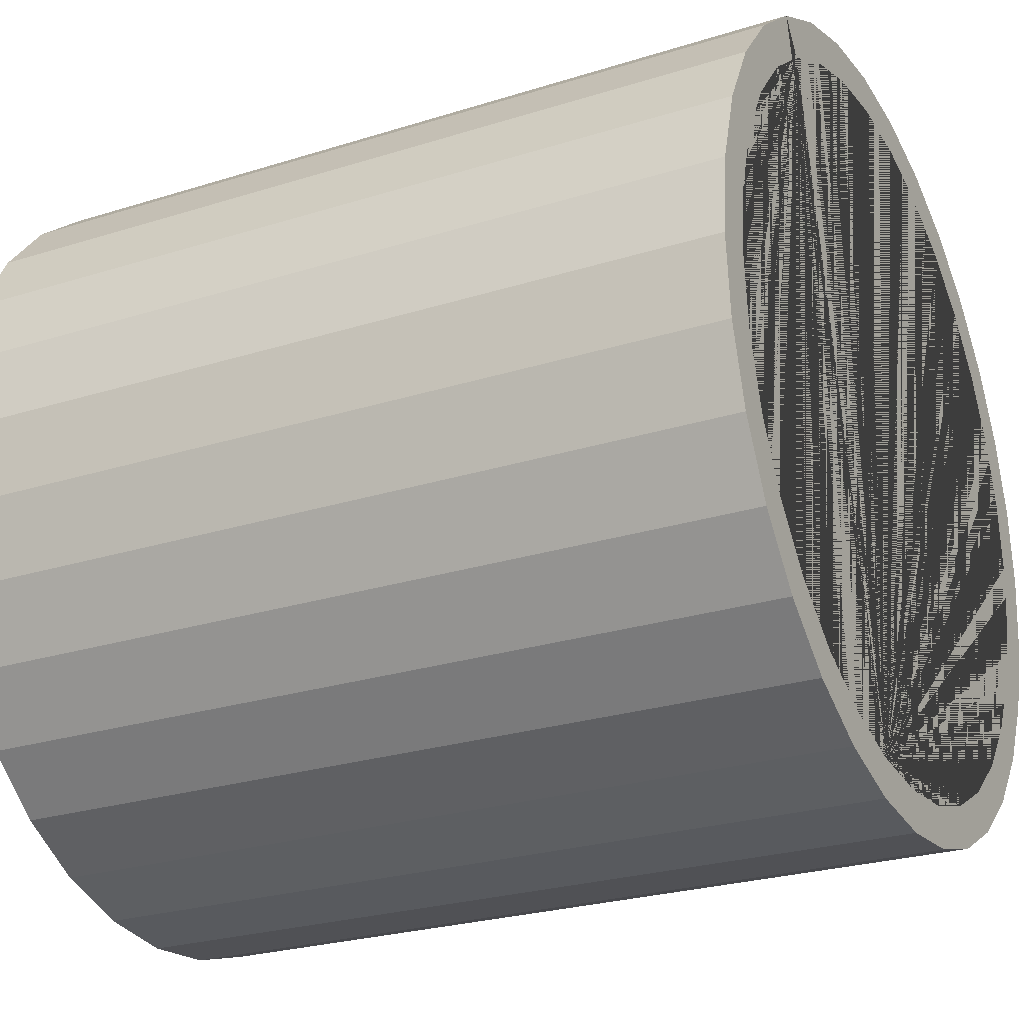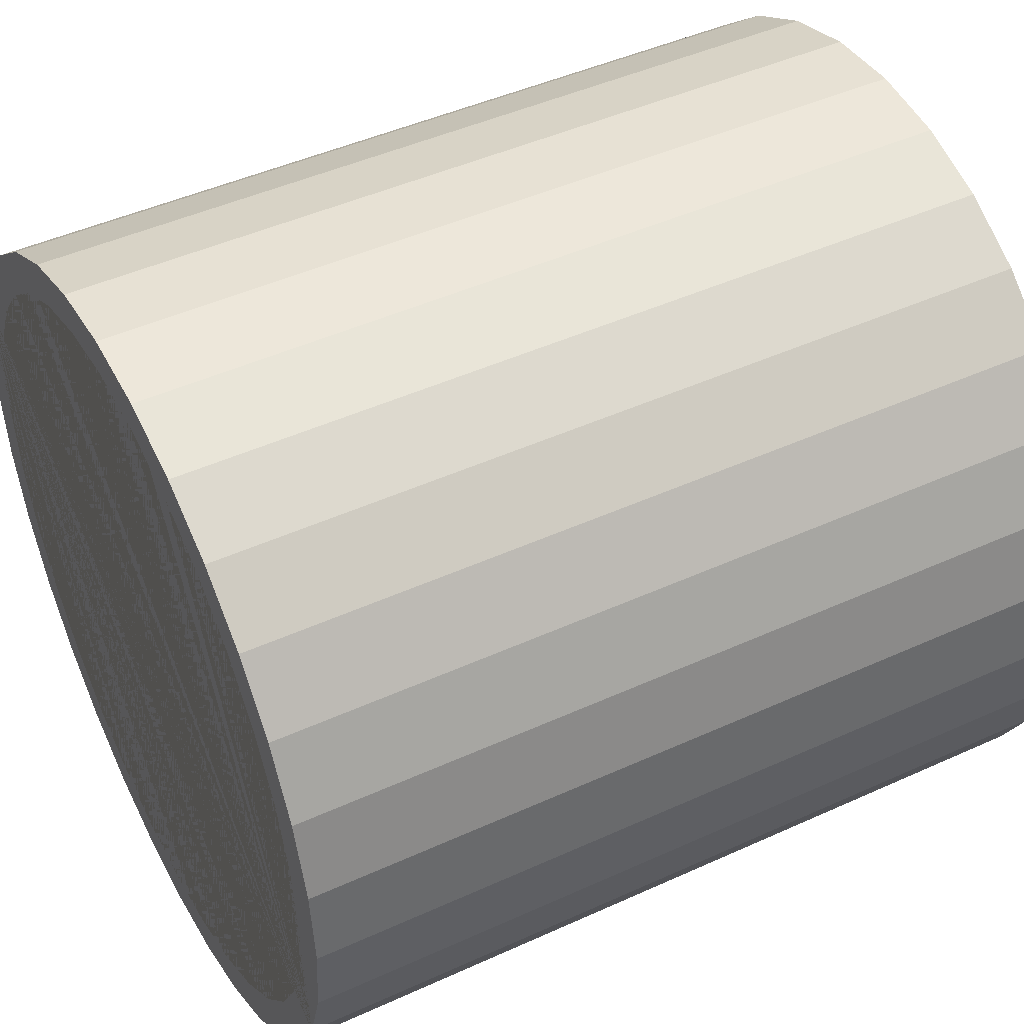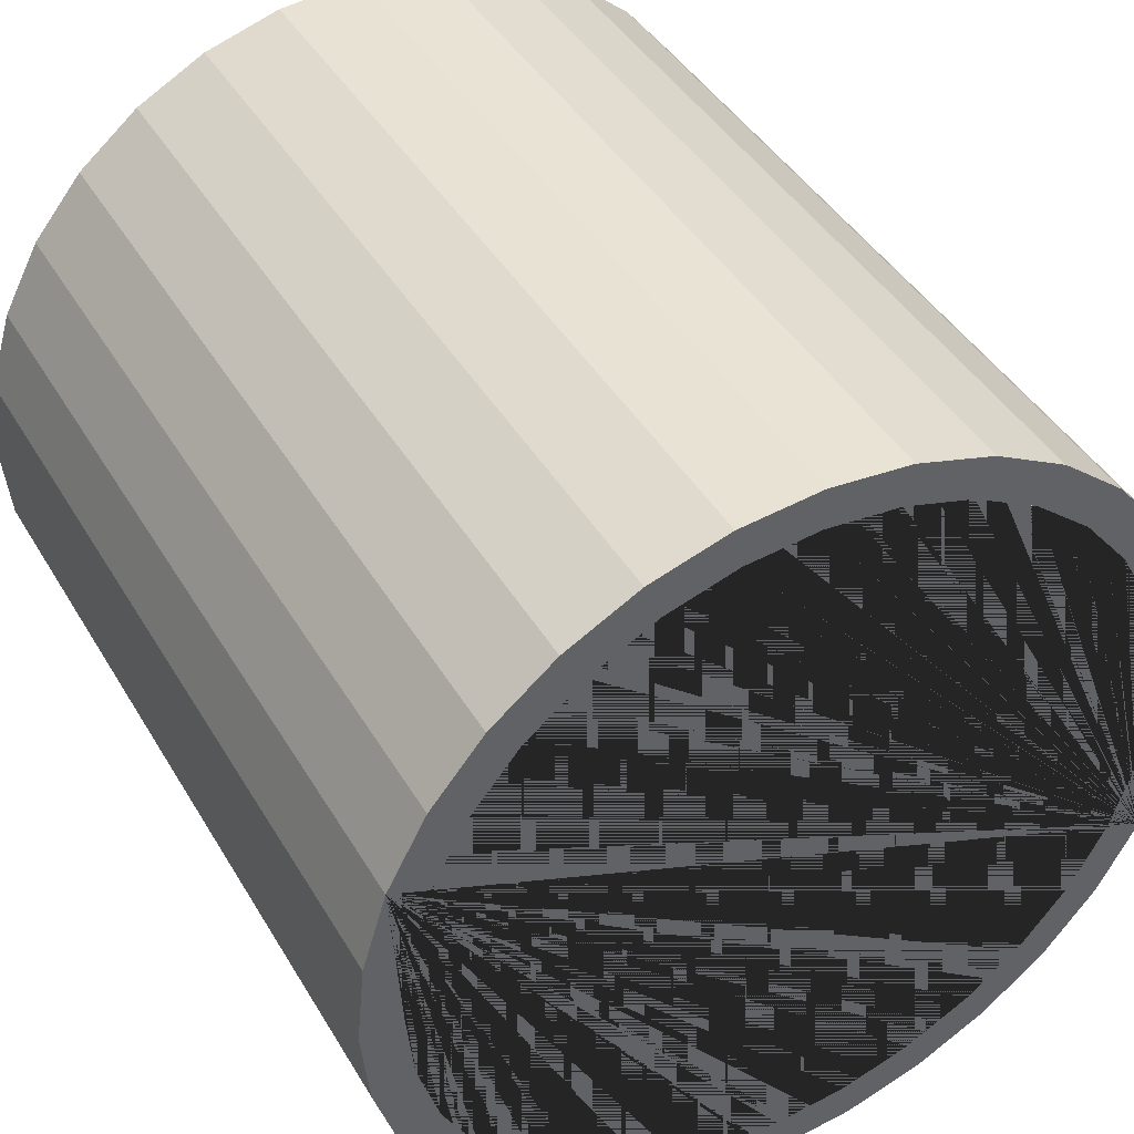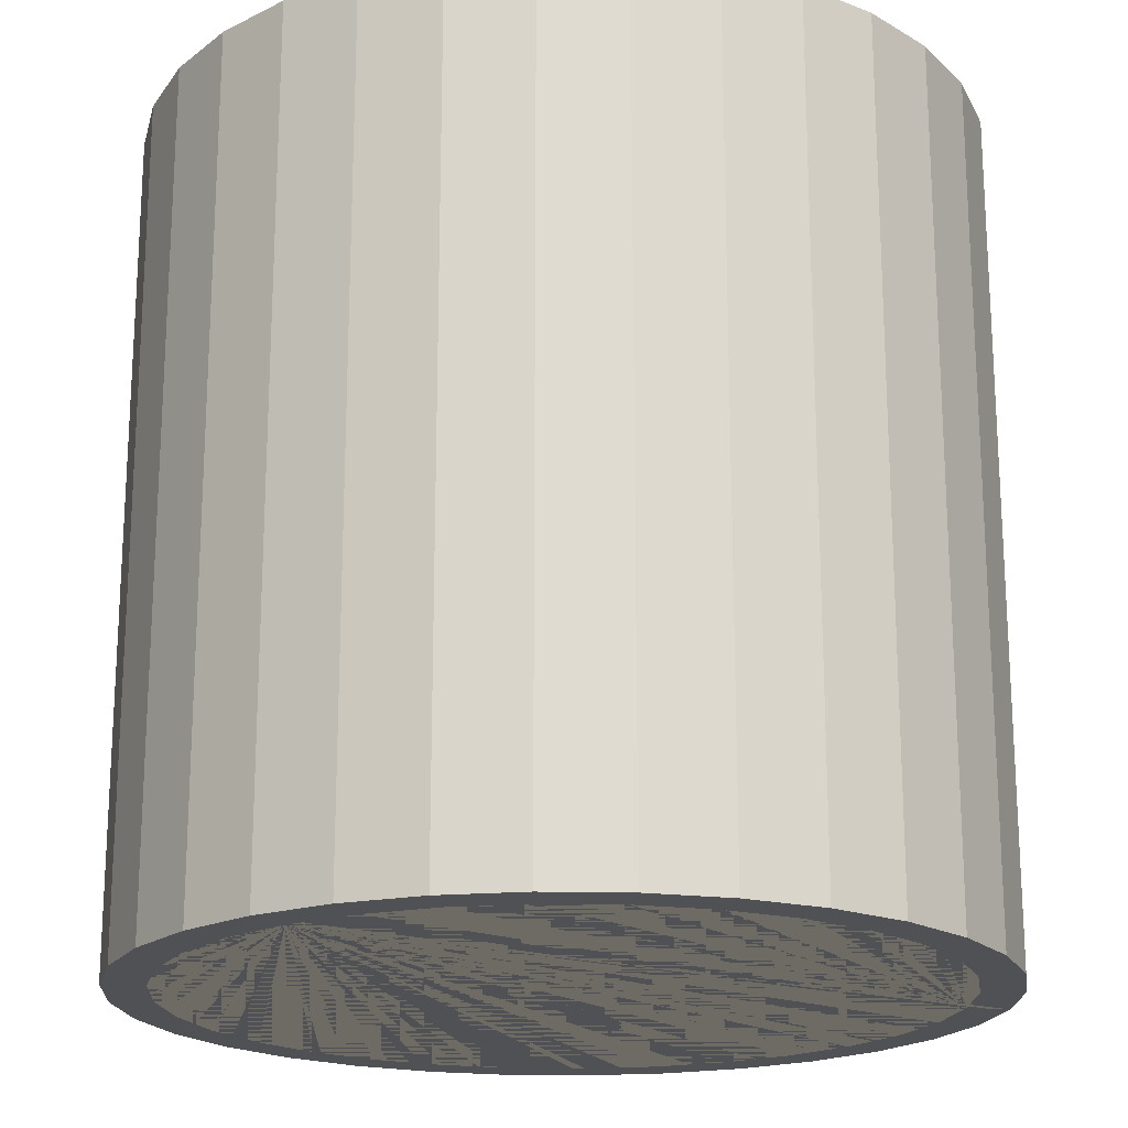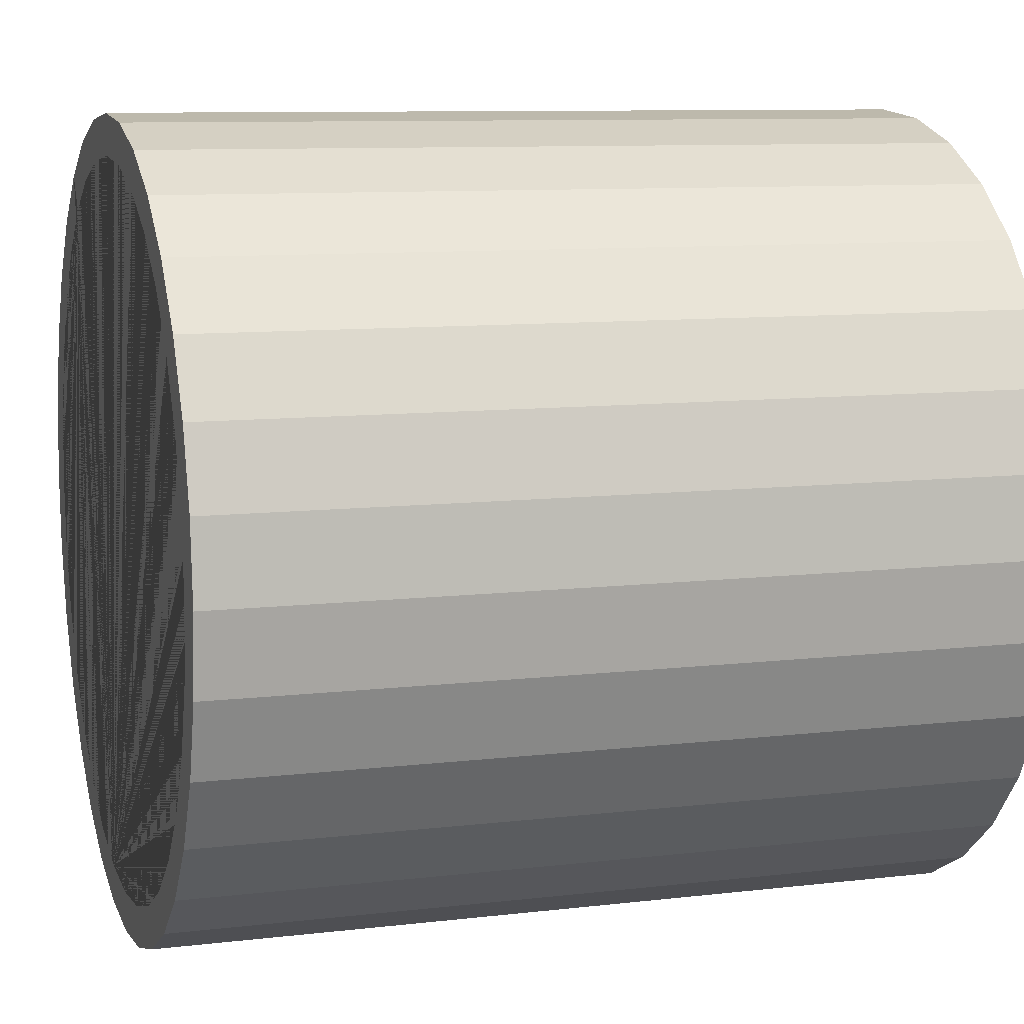
<metadata>
{"format":"obj","ext":"obj","renderer":"f3d","projection":"perspective","resolution":1024,"background":"white","views":[{"elev":-25.5,"azim":-63.1,"up":"+Z"},{"elev":45.9,"azim":-117.6,"up":"+Z"},{"elev":42.5,"azim":151.6,"up":"+Z"},{"elev":-19.6,"azim":-131.7,"up":"+Y"},{"elev":9.4,"azim":72.6,"up":"+Z"}]}
</metadata>
<code>
o Cylinder
v 0 -100 -100
v 0 100 -100
v 19.51 -100 -98.08
v 19.51 100 -98.08
v 38.27 -100 -92.39
v 38.27 100 -92.39
v 55.56 -100 -83.15
v 55.56 100 -83.15
v 70.71 -100 -70.71
v 70.71 100 -70.71
v 83.15 -100 -55.56
v 83.15 100 -55.56
v 92.39 -100 -38.27
v 92.39 100 -38.27
v 98.08 -100 -19.51
v 98.08 100 -19.51
v 100 -100 -8e-06
v 100 100 -8e-06
v 98.08 -100 19.51
v 98.08 100 19.51
v 92.39 -100 38.27
v 92.39 100 38.27
v 83.15 -100 55.56
v 83.15 100 55.56
v 70.71 -100 70.71
v 70.71 100 70.71
v 55.56 -100 83.15
v 55.56 100 83.15
v 38.27 -100 92.39
v 38.27 100 92.39
v 19.51 -100 98.08
v 19.51 100 98.08
v -3.3e-05 -100 100
v -3.3e-05 100 100
v -19.51 -100 98.08
v -19.51 100 98.08
v -38.27 -100 92.39
v -38.27 100 92.39
v -55.56 -100 83.15
v -55.56 100 83.15
v -70.71 -100 70.71
v -70.71 100 70.71
v -83.15 -100 55.56
v -83.15 100 55.56
v -92.39 -100 38.27
v -92.39 100 38.27
v -98.08 -100 19.51
v -98.08 100 19.51
v -100 -100 -9.7e-05
v -100 100 -9.7e-05
v -98.08 -100 -19.51
v -98.08 100 -19.51
v -92.39 -100 -38.27
v -92.39 100 -38.27
v -83.15 -100 -55.56
v -83.15 100 -55.56
v -70.71 -100 -70.71
v -70.71 100 -70.71
v -55.56 -100 -83.15
v -55.56 100 -83.15
v -38.27 -100 -92.39
v -38.27 100 -92.39
v -19.51 -100 -98.08
v -19.51 100 -98.08
v 0 -100 -90
v 0 100 -90
v -34.44 -100 83.15
v -34.44 100 83.15
v -50 100 -74.83
v -34.44 100 -83.15
v 17.56 -100 -88.27
v 17.56 100 -88.27
v -17.56 100 -88.27
v -50 -100 74.83
v -50 100 74.83
v -74.83 100 -50
v -63.64 100 -63.64
v 34.44 -100 -83.15
v 34.44 100 -83.15
v -63.64 -100 63.64
v -63.64 100 63.64
v -17.56 100 88.27
v -2.9e-05 100 90
v 50 -100 -74.83
v 50 100 -74.83
v -74.83 -100 50
v -74.83 100 50
v 17.56 100 88.27
v 34.44 100 83.15
v 74.83 100 50
v 63.64 100 63.64
v 63.64 -100 -63.64
v 50 100 74.83
v 63.64 100 -63.64
v -83.15 -100 34.44
v -83.15 100 34.44
v 74.83 100 -50
v 83.15 100 -34.44
v 90 100 -7e-06
v 88.27 100 17.56
v 74.83 -100 -50
v 88.27 100 -17.56
v -88.27 -100 17.56
v -88.27 100 17.56
v 83.15 -100 -34.44
v -90 -100 -8.7e-05
v -90 100 -8.7e-05
v -88.27 -100 -17.56
v -88.27 100 -17.56
v 88.27 -100 -17.56
v -83.15 -100 -34.44
v -83.15 100 -34.44
v 90 -100 -7e-06
v -74.83 -100 -50
v 88.27 -100 17.56
v 83.15 100 34.44
v -63.64 -100 -63.64
v 83.15 -100 34.44
v -50 -100 -74.83
v 74.83 -100 50
v -34.44 -100 -83.15
v -2.9e-05 -100 90
v -17.56 -100 88.27
v 63.64 -100 63.64
v -17.56 -100 -88.27
v 50 -100 74.83
v 34.44 -100 83.15
v 17.56 -100 88.27
v 9.755 -100 -99.04
v 9.755 100 -99.04
v 0 0 -100
v 19.51 0 -98.08
v 28.89 -100 -95.23
v 28.89 100 -95.23
v 38.27 0 -92.39
v 46.91 -100 -87.77
v 46.91 100 -87.77
v 55.56 0 -83.15
v 63.13 -100 -76.93
v 63.13 100 -76.93
v 70.71 0 -70.71
v 76.93 -100 -63.13
v 76.93 100 -63.13
v 83.15 0 -55.56
v 87.77 -100 -46.91
v 87.77 100 -46.91
v 92.39 0 -38.27
v 95.23 -100 -28.89
v 95.23 100 -28.89
v 98.08 0 -19.51
v 99.04 -100 -9.755
v 99.04 100 -9.755
v 100 0 -8e-06
v 99.04 -100 9.755
v 99.04 100 9.755
v 98.08 0 19.51
v 95.23 -100 28.89
v 95.23 100 28.89
v 92.39 0 38.27
v 87.77 -100 46.91
v 87.77 100 46.91
v 83.15 0 55.56
v 76.93 -100 63.13
v 76.93 100 63.13
v 70.71 0 70.71
v 63.13 -100 76.93
v 63.13 100 76.93
v 55.56 0 83.15
v 46.91 -100 87.77
v 46.91 100 87.77
v 38.27 0 92.39
v 28.89 -100 95.23
v 28.89 100 95.23
v 19.51 0 98.08
v 9.754 -100 99.04
v 9.754 100 99.04
v -3.3e-05 0 100
v -9.755 -100 99.04
v -9.755 100 99.04
v -19.51 0 98.08
v -28.89 -100 95.23
v -28.89 100 95.23
v -38.27 0 92.39
v -46.91 -100 87.77
v -46.91 100 87.77
v -55.56 0 83.15
v -63.13 -100 76.93
v -63.13 100 76.93
v -70.71 0 70.71
v -76.93 -100 63.13
v -76.93 100 63.13
v -83.15 0 55.56
v -87.77 -100 46.91
v -87.77 100 46.91
v -92.39 0 38.27
v -95.23 -100 28.89
v -95.23 100 28.89
v -98.08 0 19.51
v -99.04 -100 9.754
v -99.04 100 9.754
v -100 0 -9.7e-05
v -99.04 -100 -9.755
v -99.04 100 -9.755
v -98.08 0 -19.51
v -95.23 -100 -28.89
v -95.23 100 -28.89
v -92.39 0 -38.27
v -87.77 -100 -46.91
v -87.77 100 -46.91
v -83.15 0 -55.56
v -76.93 -100 -63.13
v -76.93 100 -63.13
v -70.71 0 -70.71
v -63.13 -100 -76.93
v -63.13 100 -76.93
v -55.56 0 -83.15
v -46.91 -100 -87.77
v -46.91 100 -87.77
v -38.27 0 -92.39
v -28.89 -100 -95.23
v -28.89 100 -95.23
v -19.51 0 -98.08
v -9.754 -100 -99.04
v -9.754 100 -99.04
v 0 0 -90
v 8.779 -100 -89.14
v 17.56 0 -88.27
v 8.779 100 -89.14
v 26 -100 -85.71
v 34.44 0 -83.15
v 26 100 -85.71
v 42.22 -100 -78.99
v 50 0 -74.83
v 42.22 100 -78.99
v 56.82 -100 -69.24
v 63.64 0 -63.64
v 56.82 100 -69.24
v 69.24 100 -56.82
v 69.24 -100 -56.82
v 74.83 0 -50
v 78.99 100 -42.22
v 78.99 -100 -42.22
v 83.15 0 -34.44
v 85.71 100 -26
v 85.71 -100 -26
v 88.27 0 -17.56
v 89.14 100 -8.779
v 89.14 -100 -8.779
v 90 0 -7e-06
v 89.14 100 8.779
v 89.14 -100 8.779
v 88.27 0 17.56
v 85.71 100 26
v 85.71 -100 26
v 83.15 0 34.44
v 78.99 100 42.22
v 78.99 -100 42.22
v 74.83 0 50
v 69.24 100 56.82
v 69.24 -100 56.82
v 63.64 0 63.64
v 56.82 100 69.24
v 56.82 -100 69.24
v 50 0 74.83
v 42.22 100 78.99
v 42.22 -100 78.99
v 34.44 0 83.15
v 26 100 85.71
v 26 -100 85.71
v 17.56 0 88.27
v 8.779 100 89.14
v 8.779 -100 89.14
v -2.9e-05 0 90
v -8.779 100 89.14
v -8.779 -100 89.14
v -17.56 0 88.27
v -34.44 0 83.15
v -26 100 85.71
v -26 -100 85.71
v -42.22 -100 78.99
v -50 0 74.83
v -42.22 100 78.99
v -56.82 -100 69.24
v -63.64 0 63.64
v -56.82 100 69.24
v -69.24 -100 56.82
v -74.83 0 50
v -69.24 100 56.82
v -78.99 -100 42.22
v -83.15 0 34.44
v -78.99 100 42.22
v -85.71 -100 26
v -88.27 0 17.56
v -85.71 100 26
v -89.14 -100 8.779
v -90 0 -8.7e-05
v -89.14 100 8.779
v -89.14 -100 -8.779
v -88.27 0 -17.56
v -89.14 100 -8.779
v -85.71 -100 -26
v -83.15 0 -34.44
v -85.71 100 -26
v -78.99 -100 -42.22
v -74.83 0 -50
v -78.99 100 -42.22
v -63.64 0 -63.64
v -69.24 100 -56.82
v -69.24 -100 -56.82
v -50 0 -74.83
v -56.82 100 -69.24
v -56.82 -100 -69.24
v -34.44 0 -83.15
v -42.22 100 -78.99
v -42.22 -100 -78.99
v -17.56 0 -88.27
v -26 100 -85.71
v -26 -100 -85.71
v -8.779 100 -89.14
v -8.779 -100 -89.14
v 87.77 100 36.35
v -87.77 100 -36.36
v -52.78 -100 78.99
v -18.53 -100 -93.17
v -8.779 0 -89.14
v -26 0 -85.71
v -42.22 0 -78.99
v -56.82 0 -69.24
v -69.24 0 -56.82
v -78.99 0 -42.22
v -85.71 0 -26
v -89.14 0 -8.779
v -89.14 0 8.779
v -85.71 0 26
v -78.99 0 42.22
v -69.24 0 56.82
v -56.82 0 69.24
v -42.22 0 78.99
v -26 0 85.71
v -8.779 0 89.14
v 8.779 0 89.14
v 26 0 85.71
v 42.22 0 78.99
v 56.82 0 69.24
v 69.24 0 56.82
v 78.99 0 42.22
v 85.71 0 26
v 89.14 0 8.779
v 89.14 0 -8.779
v 85.71 0 -26
v 78.99 0 -42.22
v 69.24 0 -56.82
v 56.82 0 -69.24
v 42.22 0 -78.99
v 26 0 -85.71
v 8.779 0 -89.14
v -9.754 0 -99.04
v -28.89 0 -95.23
v -46.91 0 -87.77
v -63.13 0 -76.93
v -76.93 0 -63.13
v -87.77 0 -46.91
v -95.23 0 -28.89
v -99.04 0 -9.755
v -99.04 0 9.754
v -95.23 0 28.89
v -87.77 0 46.91
v -76.93 0 63.13
v -63.13 0 76.93
v -46.91 0 87.77
v -28.89 0 95.23
v -9.755 0 99.04
v 9.754 0 99.04
v 28.89 0 95.23
v 46.91 0 87.77
v 63.13 0 76.93
v 76.93 0 63.13
v 87.77 0 46.91
v 95.23 0 28.89
v 99.04 0 9.755
v 99.04 0 -9.755
v 95.23 0 -28.89
v 87.77 0 -46.91
v 76.93 0 -63.13
v 63.13 0 -76.93
v 46.91 0 -87.77
v 28.89 0 -95.23
v 9.755 0 -99.04
f 388 130 4 132
f 387 134 6 135
f 386 137 8 138
f 385 140 10 141
f 384 143 12 144
f 383 146 14 147
f 382 149 16 150
f 381 152 18 153
f 380 155 20 156
f 379 158 22 159
f 378 161 24 162
f 377 164 26 165
f 376 167 28 168
f 375 170 30 171
f 374 173 32 174
f 373 176 34 177
f 372 179 36 180
f 371 182 38 183
f 370 185 40 186
f 369 188 42 189
f 368 191 44 192
f 367 194 46 195
f 366 197 48 198
f 365 200 50 201
f 364 203 52 204
f 363 206 54 207
f 362 209 56 210
f 361 212 58 213
f 360 215 60 216
f 359 218 62 219
f 358 221 64 222
f 357 224 2 131
f 356 226 71 227
f 355 229 78 230
f 354 232 84 233
f 353 235 92 236
f 352 236 92 239
f 351 240 101 242
f 350 243 105 245
f 349 246 110 248
f 348 249 113 251
f 347 252 115 254
f 346 255 118 257
f 345 258 120 260
f 344 261 124 263
f 343 264 126 266
f 342 267 127 269
f 341 270 128 272
f 340 273 122 275
f 339 278 82 276
f 338 281 75 282
f 337 284 81 285
f 336 286 86 287
f 335 289 95 290
f 334 292 103 293
f 333 295 106 296
f 332 298 108 299
f 331 301 111 302
f 330 304 114 305
f 329 308 76 305
f 328 311 77 307
f 327 314 69 310
f 326 317 70 313
f 325 319 73 316
f 54 206 52 203 50 200 48 197 46 194 44 191 42 188 40 185 38 182 36 179 34 176 32 173 30 170 28 167 26 164 24 161 22 321 116 256 90 259 91 262 93 265 89 268 88 271 83 274 82 278 68 282 75 285 81 288 87 291 96 294 104 297 107 300 109 303 112 322
f 22 158 20 155 18 152 16 149 14 146 12 143 10 140 8 137 6 134 4 130 2 224 64 221 62 218 60 215 58 212 56 209 54 322 112 306 76 308 77 311 69 314 70 317 73 319 66 228 72 231 79 234 85 237 94 238 97 241 98 244 102 247 99 250 100 253 116 321
f 74 323 39 187 41 190 43 193 45 196 47 199 49 202 51 205 53 208 55 211 57 214 59 217 61 220 63 324 125 318 121 315 119 312 117 309 114 304 111 301 108 298 106 295 103 292 95 289 86 286 80 283
f 125 324 63 223 1 129 3 133 5 136 7 139 9 142 11 145 13 148 15 151 17 154 19 157 21 160 23 163 25 166 27 169 29 172 31 175 33 178 35 181 37 184 39 323 74 280 67 279 123 275 122 272 128 269 127 266 126 263 124 260 120 257 118 254 115 251 113 248 110 245 105 242 101 239 92 235 84 232 78 229 71 226 65 320
f 320 325 316 125
f 65 225 325 320
f 225 66 319 325
f 318 326 313 121
f 125 316 326 318
f 316 73 317 326
f 315 327 310 119
f 121 313 327 315
f 313 70 314 327
f 312 328 307 117
f 119 310 328 312
f 310 69 311 328
f 309 329 305 114
f 117 307 329 309
f 307 77 308 329
f 306 330 305 76
f 112 302 330 306
f 302 111 304 330
f 303 331 302 112
f 109 299 331 303
f 299 108 301 331
f 300 332 299 109
f 107 296 332 300
f 296 106 298 332
f 297 333 296 107
f 104 293 333 297
f 293 103 295 333
f 294 334 293 104
f 96 290 334 294
f 290 95 292 334
f 291 335 290 96
f 87 287 335 291
f 287 86 289 335
f 288 336 287 87
f 81 284 336 288
f 284 80 286 336
f 281 337 285 75
f 74 283 337 281
f 283 80 284 337
f 277 338 282 68
f 67 280 338 277
f 280 74 281 338
f 279 339 276 123
f 67 277 339 279
f 277 68 278 339
f 276 340 275 123
f 82 274 340 276
f 274 83 273 340
f 273 341 272 122
f 83 271 341 273
f 271 88 270 341
f 270 342 269 128
f 88 268 342 270
f 268 89 267 342
f 267 343 266 127
f 89 265 343 267
f 265 93 264 343
f 264 344 263 126
f 93 262 344 264
f 262 91 261 344
f 261 345 260 124
f 91 259 345 261
f 259 90 258 345
f 258 346 257 120
f 90 256 346 258
f 256 116 255 346
f 255 347 254 118
f 116 253 347 255
f 253 100 252 347
f 252 348 251 115
f 100 250 348 252
f 250 99 249 348
f 249 349 248 113
f 99 247 349 249
f 247 102 246 349
f 246 350 245 110
f 102 244 350 246
f 244 98 243 350
f 243 351 242 105
f 98 241 351 243
f 241 97 240 351
f 240 352 239 101
f 97 238 352 240
f 238 94 236 352
f 237 353 236 94
f 85 233 353 237
f 233 84 235 353
f 234 354 233 85
f 79 230 354 234
f 230 78 232 354
f 231 355 230 79
f 72 227 355 231
f 227 71 229 355
f 228 356 227 72
f 66 225 356 228
f 225 65 226 356
f 223 357 131 1
f 63 222 357 223
f 222 64 224 357
f 220 358 222 63
f 61 219 358 220
f 219 62 221 358
f 217 359 219 61
f 59 216 359 217
f 216 60 218 359
f 214 360 216 59
f 57 213 360 214
f 213 58 215 360
f 211 361 213 57
f 55 210 361 211
f 210 56 212 361
f 208 362 210 55
f 53 207 362 208
f 207 54 209 362
f 205 363 207 53
f 51 204 363 205
f 204 52 206 363
f 202 364 204 51
f 49 201 364 202
f 201 50 203 364
f 199 365 201 49
f 47 198 365 199
f 198 48 200 365
f 196 366 198 47
f 45 195 366 196
f 195 46 197 366
f 193 367 195 45
f 43 192 367 193
f 192 44 194 367
f 190 368 192 43
f 41 189 368 190
f 189 42 191 368
f 187 369 189 41
f 39 186 369 187
f 186 40 188 369
f 184 370 186 39
f 37 183 370 184
f 183 38 185 370
f 181 371 183 37
f 35 180 371 181
f 180 36 182 371
f 178 372 180 35
f 33 177 372 178
f 177 34 179 372
f 175 373 177 33
f 31 174 373 175
f 174 32 176 373
f 172 374 174 31
f 29 171 374 172
f 171 30 173 374
f 169 375 171 29
f 27 168 375 169
f 168 28 170 375
f 166 376 168 27
f 25 165 376 166
f 165 26 167 376
f 163 377 165 25
f 23 162 377 163
f 162 24 164 377
f 160 378 162 23
f 21 159 378 160
f 159 22 161 378
f 157 379 159 21
f 19 156 379 157
f 156 20 158 379
f 154 380 156 19
f 17 153 380 154
f 153 18 155 380
f 151 381 153 17
f 15 150 381 151
f 150 16 152 381
f 148 382 150 15
f 13 147 382 148
f 147 14 149 382
f 145 383 147 13
f 11 144 383 145
f 144 12 146 383
f 142 384 144 11
f 9 141 384 142
f 141 10 143 384
f 139 385 141 9
f 7 138 385 139
f 138 8 140 385
f 136 386 138 7
f 5 135 386 136
f 135 6 137 386
f 133 387 135 5
f 3 132 387 133
f 132 4 134 387
f 129 388 132 3
f 1 131 388 129
f 131 2 130 388

</code>
